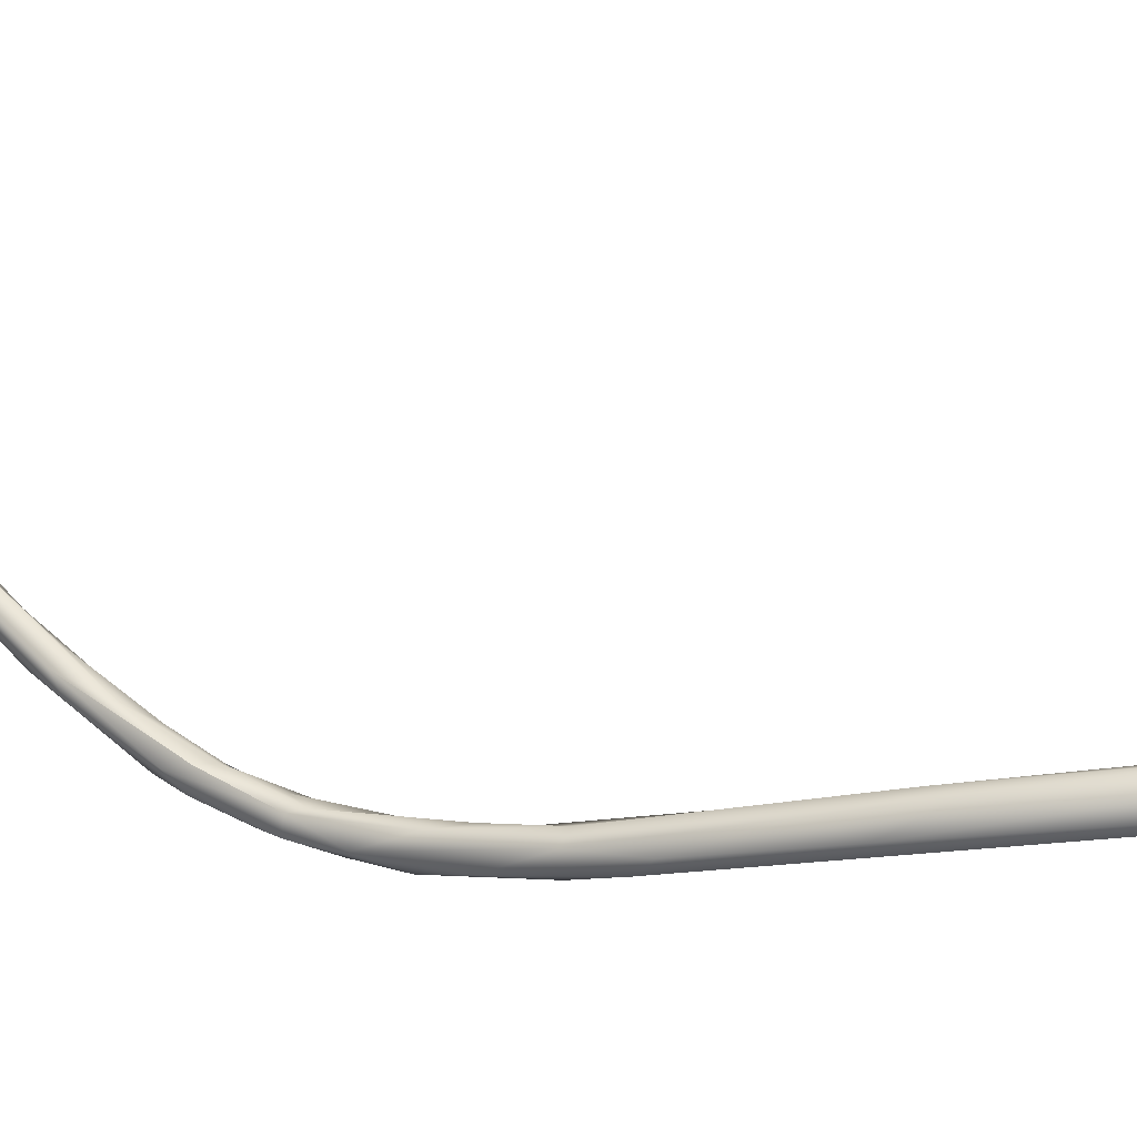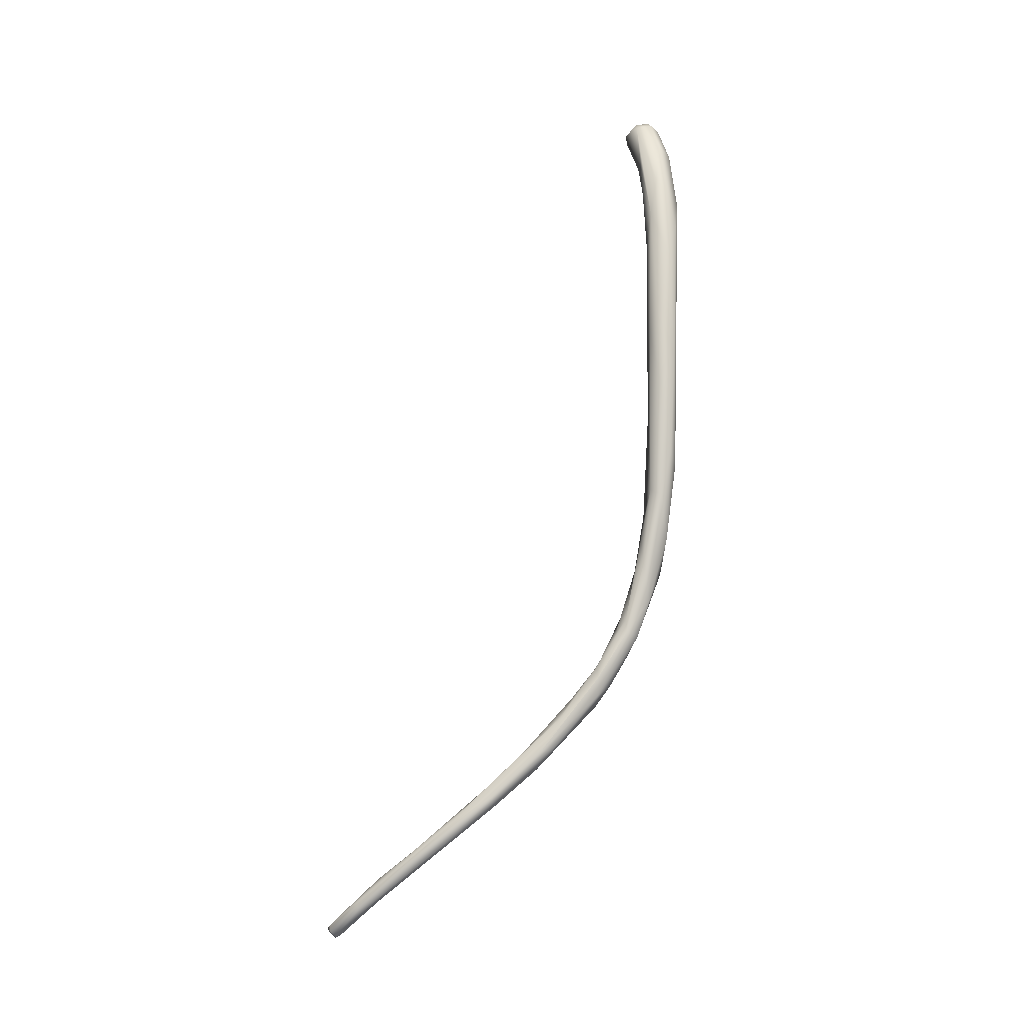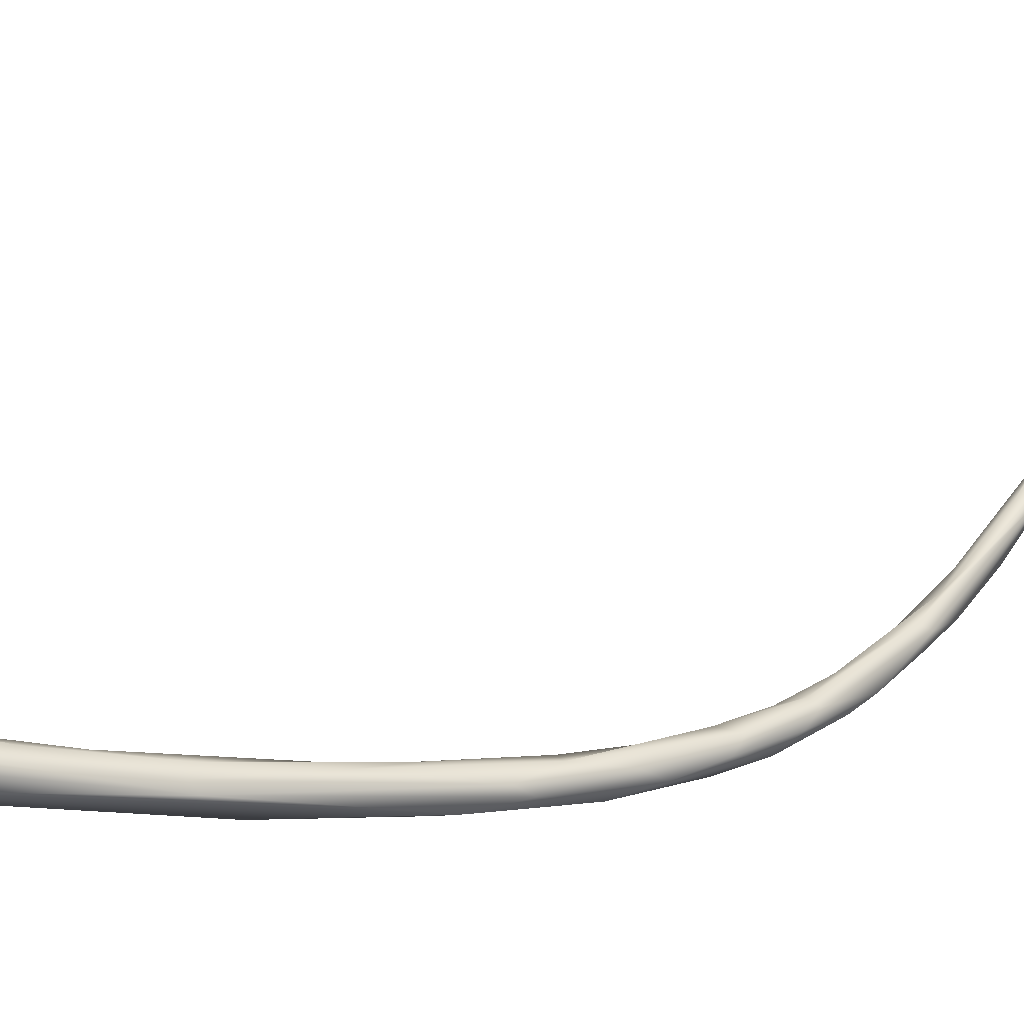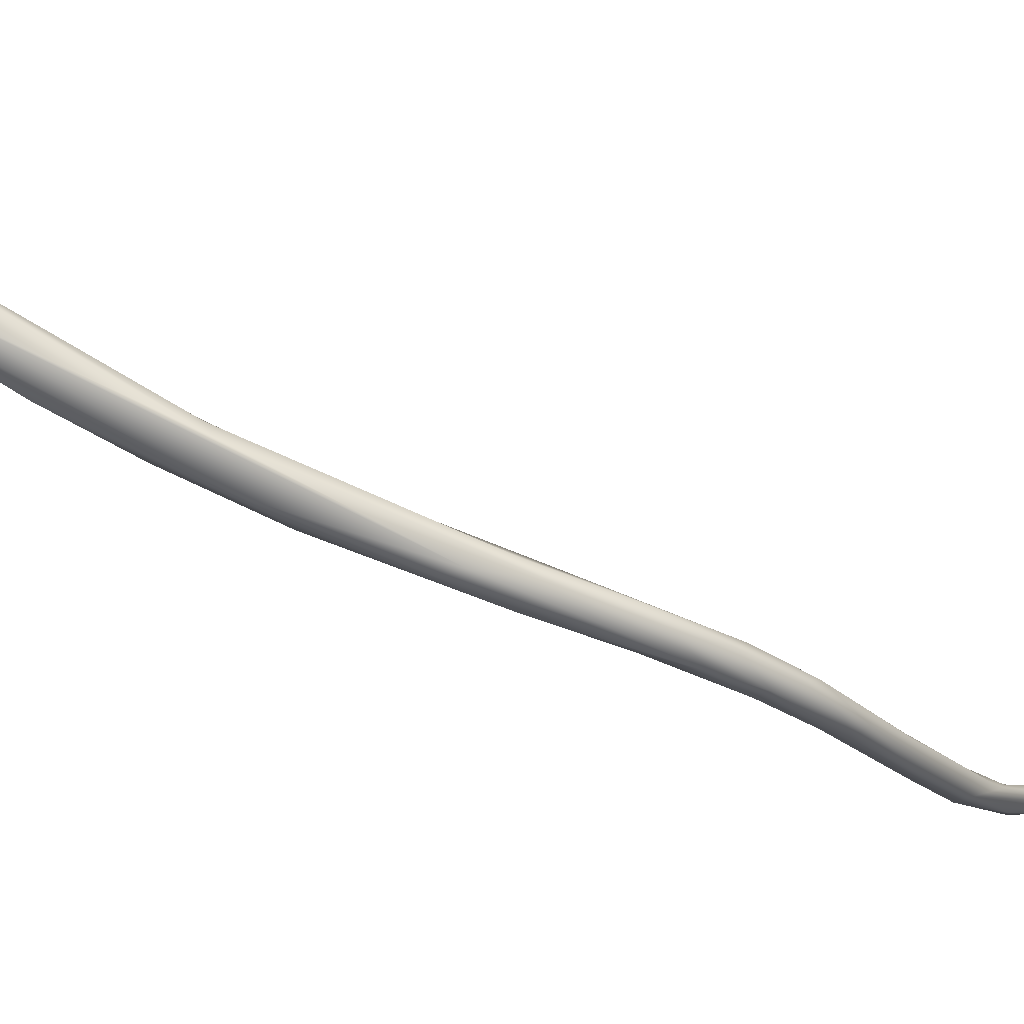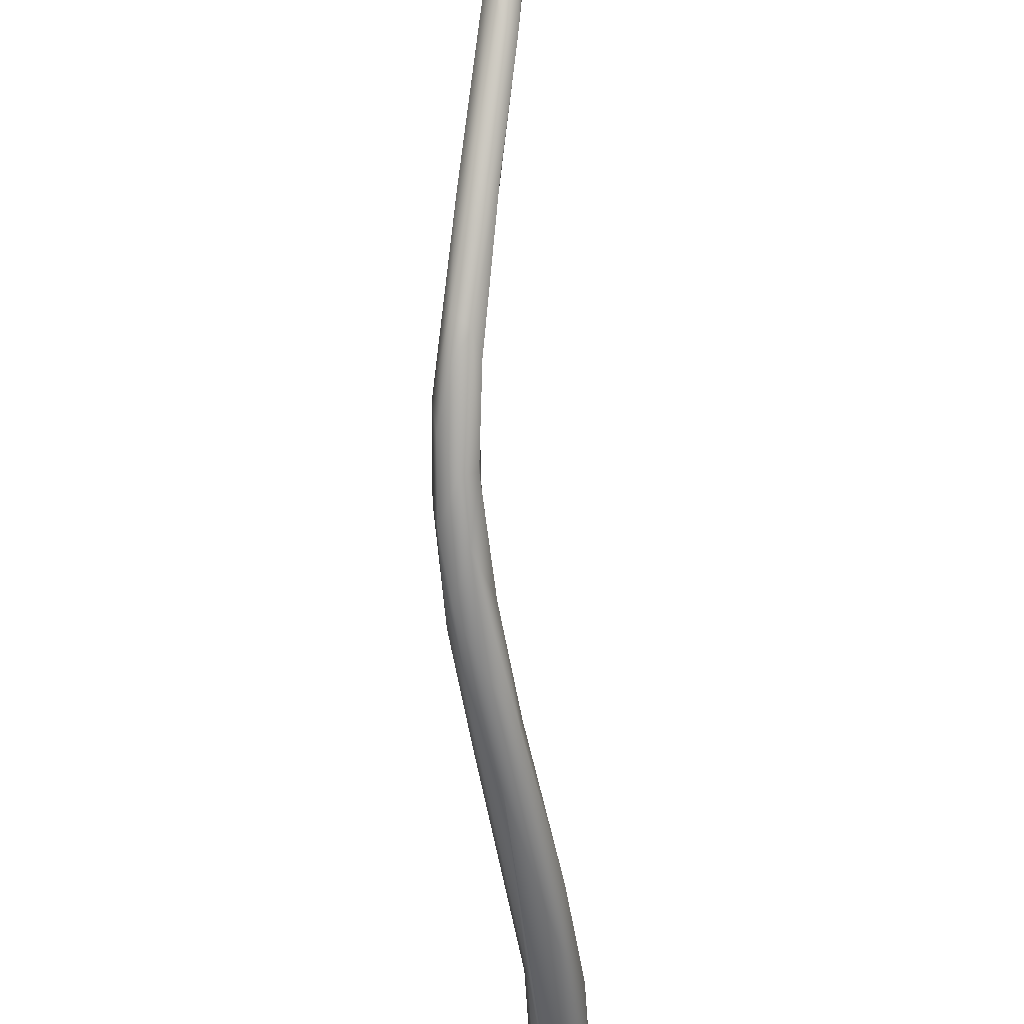
<metadata>
{"format":"obj","ext":"obj","renderer":"f3d","projection":"perspective","resolution":1024,"background":"white","views":[{"elev":-36.4,"azim":100.2,"up":"+Z"},{"elev":-20.4,"azim":110.7,"up":"+Y"},{"elev":-22.2,"azim":-113.3,"up":"+Z"},{"elev":-74.3,"azim":-122.2,"up":"+Z"},{"elev":-46.8,"azim":2.3,"up":"+Z"}]}
</metadata>
<code>
o FJ1686M.obj_grp1.562
v 0.2431 -0.5706 7.293
v 0.2432 -0.5767 7.295
v 0.242 -0.5596 7.297
v 0.2425 -0.572 7.292
v 0.2429 -0.5841 7.292
v 0.2429 -0.5941 7.294
v 0.2418 -0.5637 7.293
v 0.2406 -0.5587 7.295
v 0.2391 -0.559 7.294
v 0.2418 -0.5593 7.296
v 0.2397 -0.5647 7.292
v 0.2402 -0.5745 7.291
v 0.2416 -0.579 7.291
v 0.2409 -0.6014 7.292
v 0.2416 -0.6061 7.294
v 0.2386 -0.6235 7.296
v 0.2389 -0.6166 7.294
v 0.2416 -0.5594 7.298
v 0.2409 -0.558 7.297
v 0.2401 -0.5578 7.295
v 0.2398 -0.5575 7.297
v 0.2385 -0.5575 7.296
v 0.2385 -0.5578 7.298
v 0.242 -0.5667 7.296
v 0.2413 -0.572 7.296
v 0.2404 -0.5663 7.297
v 0.2394 -0.5659 7.297
v 0.2389 -0.5733 7.296
v 0.2417 -0.5814 7.296
v 0.239 -0.5823 7.295
v 0.242 -0.5973 7.296
v 0.2395 -0.5882 7.296
v 0.2389 -0.6106 7.297
v 0.2388 -0.6226 7.297
v 0.2404 -0.5596 7.299
v 0.239 -0.5603 7.299
v 0.2391 -0.559 7.299
v 0.241 -0.6719 7.329
v 0.2403 -0.6692 7.323
v 0.2389 -0.6705 7.323
v 0.2415 -0.6774 7.336
v 0.2383 -0.6653 7.322
v 0.2416 -0.6779 7.335
v 0.2406 -0.6765 7.331
v 0.2399 -0.6752 7.334
v 0.2406 -0.6803 7.341
v 0.2388 -0.6722 7.33
v 0.2398 -0.6799 7.341
v 0.2407 -0.6824 7.34
v 0.2396 -0.6835 7.342
v 0.2407 -0.6849 7.344
v 0.241 -0.6836 7.344
v 0.2398 -0.6813 7.342
v 0.2398 -0.6876 7.349
v 0.2397 -0.6866 7.349
v 0.2392 -0.6883 7.349
v 0.239 -0.6869 7.35
v 0.238 -0.5585 7.295
v 0.2383 -0.5634 7.293
v 0.2368 -0.5593 7.296
v 0.2383 -0.5727 7.292
v 0.2381 -0.5778 7.293
v 0.2376 -0.5669 7.295
v 0.2382 -0.597 7.293
v 0.2379 -0.5959 7.294
v 0.2371 -0.6185 7.294
v 0.2383 -0.5961 7.295
v 0.2351 -0.6238 7.295
v 0.2348 -0.6216 7.296
v 0.2372 -0.5583 7.296
v 0.2375 -0.5599 7.299
v 0.2365 -0.5595 7.297
v 0.2368 -0.5605 7.298
v 0.2382 -0.5654 7.297
v 0.2369 -0.6087 7.296
v 0.2371 -0.615 7.298
v 0.2344 -0.626 7.298
v 0.2362 -0.626 7.299
v 0.2368 -0.63 7.3
v 0.2359 -0.6301 7.296
v 0.2373 -0.6339 7.299
v 0.2356 -0.6396 7.299
v 0.2364 -0.6443 7.302
v 0.2365 -0.6424 7.302
v 0.2354 -0.6344 7.301
v 0.2362 -0.6442 7.304
v 0.2365 -0.6494 7.307
v 0.2369 -0.6514 7.307
v 0.2369 -0.6514 7.307
v 0.2363 -0.654 7.307
v 0.2348 -0.6487 7.308
v 0.2366 -0.6539 7.311
v 0.2388 -0.6625 7.316
v 0.2379 -0.6572 7.313
v 0.2375 -0.6617 7.314
v 0.2348 -0.6551 7.308
v 0.2371 -0.6647 7.317
v 0.2347 -0.6522 7.306
v 0.2367 -0.6629 7.319
v 0.2371 -0.6571 7.314
v 0.2385 -0.6622 7.318
v 0.2385 -0.6622 7.318
v 0.2354 -0.6612 7.315
v 0.2355 -0.6598 7.315
v 0.2385 -0.6742 7.33
v 0.2386 -0.6748 7.332
v 0.2389 -0.6823 7.343
v 0.239 -0.6823 7.341
v 0.2383 -0.6859 7.346
v 0.2383 -0.6859 7.346
v 0.2382 -0.6866 7.35
v 0.2385 -0.6884 7.349
v 0.2385 -0.688 7.348
v 0.2385 -0.6875 7.35
v 0.2378 -0.688 7.349
v 0.2376 -0.6871 7.349
v 0.234 -0.635 7.297
v 0.2334 -0.6321 7.298
v 0.2342 -0.6392 7.303
v 0.2331 -0.6405 7.3
v 0.2327 -0.6415 7.302
v 0.2349 -0.6449 7.301
v 0.2333 -0.6473 7.303
v 0.233 -0.6487 7.305
v 0.2343 -0.6449 7.305
v 0.2335 -0.6477 7.306
v 0.235 -0.6512 7.309
f 1 2 5
f 5 2 6
f 9 8 7
f 7 10 1
f 11 9 7
f 7 1 4
f 1 3 2
f 7 4 11
f 11 4 12
f 13 12 4
f 5 4 1
f 4 5 13
f 5 6 14
f 14 13 5
f 14 12 13
f 14 6 15
f 15 16 17
f 15 17 14
f 8 10 7
f 19 10 20
f 3 10 19
f 18 3 19
f 8 20 10
f 20 21 19
f 8 9 20
f 22 21 20
f 21 23 19
f 10 3 1
f 3 18 24
f 24 26 25
f 24 2 3
f 27 28 26
f 24 29 2
f 24 25 29
f 26 30 25
f 28 30 26
f 31 2 29
f 32 25 30
f 25 32 29
f 6 2 31
f 6 31 15
f 29 33 31
f 15 31 34
f 31 33 34
f 32 33 29
f 15 34 16
f 35 18 19
f 37 36 35
f 35 19 23
f 35 24 18
f 35 26 24
f 27 26 36
f 35 36 26
f 41 38 42
f 43 39 38
f 40 39 44
f 42 45 41
f 38 41 43
f 39 43 44
f 46 41 45
f 45 47 48
f 43 49 44
f 44 50 40
f 43 51 49
f 49 50 44
f 46 52 41
f 53 46 45
f 43 41 52
f 43 52 51
f 52 54 51
f 46 55 52
f 55 54 52
f 51 56 49
f 53 57 46
f 57 55 46
f 51 54 56
f 55 57 54
f 9 11 59
f 9 59 58
f 61 60 59
f 58 59 60
f 59 11 12
f 61 59 12
f 61 62 63
f 61 12 64
f 61 64 62
f 62 65 30
f 64 65 62
f 64 12 66
f 66 12 14
f 66 14 17
f 66 68 64
f 68 69 64
f 9 58 20
f 20 58 22
f 22 23 21
f 58 70 22
f 22 70 23
f 70 58 60
f 72 71 23
f 60 72 70
f 70 72 23
f 61 72 60
f 61 63 72
f 72 63 73
f 27 36 74
f 73 63 74
f 63 28 74
f 74 28 27
f 62 28 63
f 30 28 62
f 30 67 32
f 65 67 30
f 32 67 33
f 67 65 75
f 76 67 75
f 67 76 33
f 64 69 65
f 65 69 75
f 75 69 77
f 76 78 33
f 33 78 34
f 77 76 75
f 79 34 78
f 80 66 17
f 80 17 16
f 68 66 80
f 81 34 79
f 16 34 81
f 82 80 16
f 37 35 23
f 71 37 23
f 71 36 37
f 73 71 72
f 71 74 36
f 74 71 73
f 79 84 81
f 81 84 83
f 82 16 81
f 84 79 85
f 81 83 82
f 82 83 122
f 84 85 86
f 83 87 88
f 87 83 84
f 87 84 86
f 122 83 90
f 90 83 89
f 91 92 87
f 93 90 89
f 88 94 93
f 87 94 88
f 94 39 93
f 94 87 92
f 95 90 93
f 95 96 90
f 95 97 96
f 90 96 98
f 99 100 92
f 94 101 38
f 39 94 38
f 94 92 101
f 100 42 102
f 93 39 95
f 42 100 99
f 40 95 39
f 97 95 40
f 102 42 38
f 42 99 47
f 97 105 103
f 104 105 99
f 40 105 97
f 47 99 106
f 104 103 105
f 106 99 105
f 47 45 42
f 106 48 47
f 40 50 105
f 106 107 48
f 105 50 108
f 106 108 107
f 105 108 106
f 50 109 108
f 110 107 108
f 48 107 53
f 107 111 53
f 107 116 111
f 50 49 56
f 112 109 50
f 50 56 113
f 57 53 111
f 54 112 56
f 54 114 112
f 57 114 54
f 112 113 56
f 111 114 57
f 114 115 112
f 110 116 107
f 112 115 109
f 115 116 110
f 114 111 116
f 115 114 116
f 68 80 117
f 68 118 69
f 69 118 77
f 118 68 117
f 80 82 117
f 77 78 76
f 78 85 79
f 77 85 78
f 119 85 77
f 118 117 120
f 118 120 121
f 118 121 77
f 117 82 122
f 120 117 122
f 120 123 124
f 124 121 120
f 122 123 120
f 86 85 119
f 126 125 119
f 121 119 77
f 126 119 121
f 86 119 87
f 119 125 87
f 122 98 123
f 121 124 126
f 98 122 90
f 98 96 123
f 91 87 125
f 126 127 125
f 124 104 126
f 92 91 127
f 126 104 127
f 124 123 96
f 124 96 103
f 99 92 127
f 104 99 127
f 124 103 104
f 97 103 96

</code>
